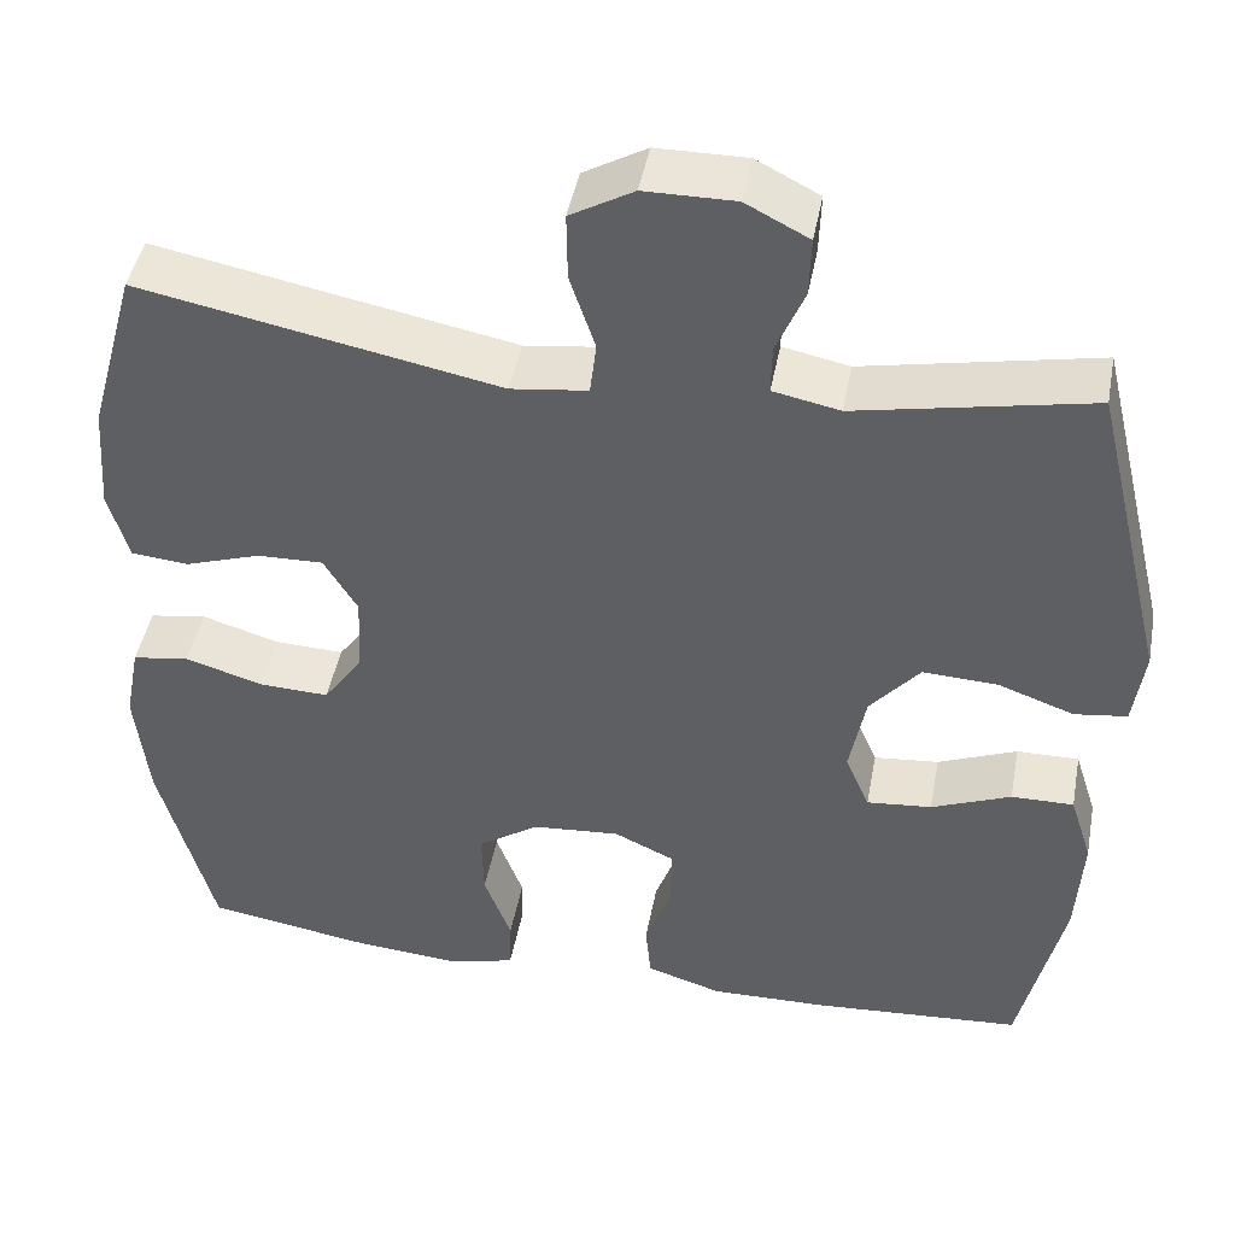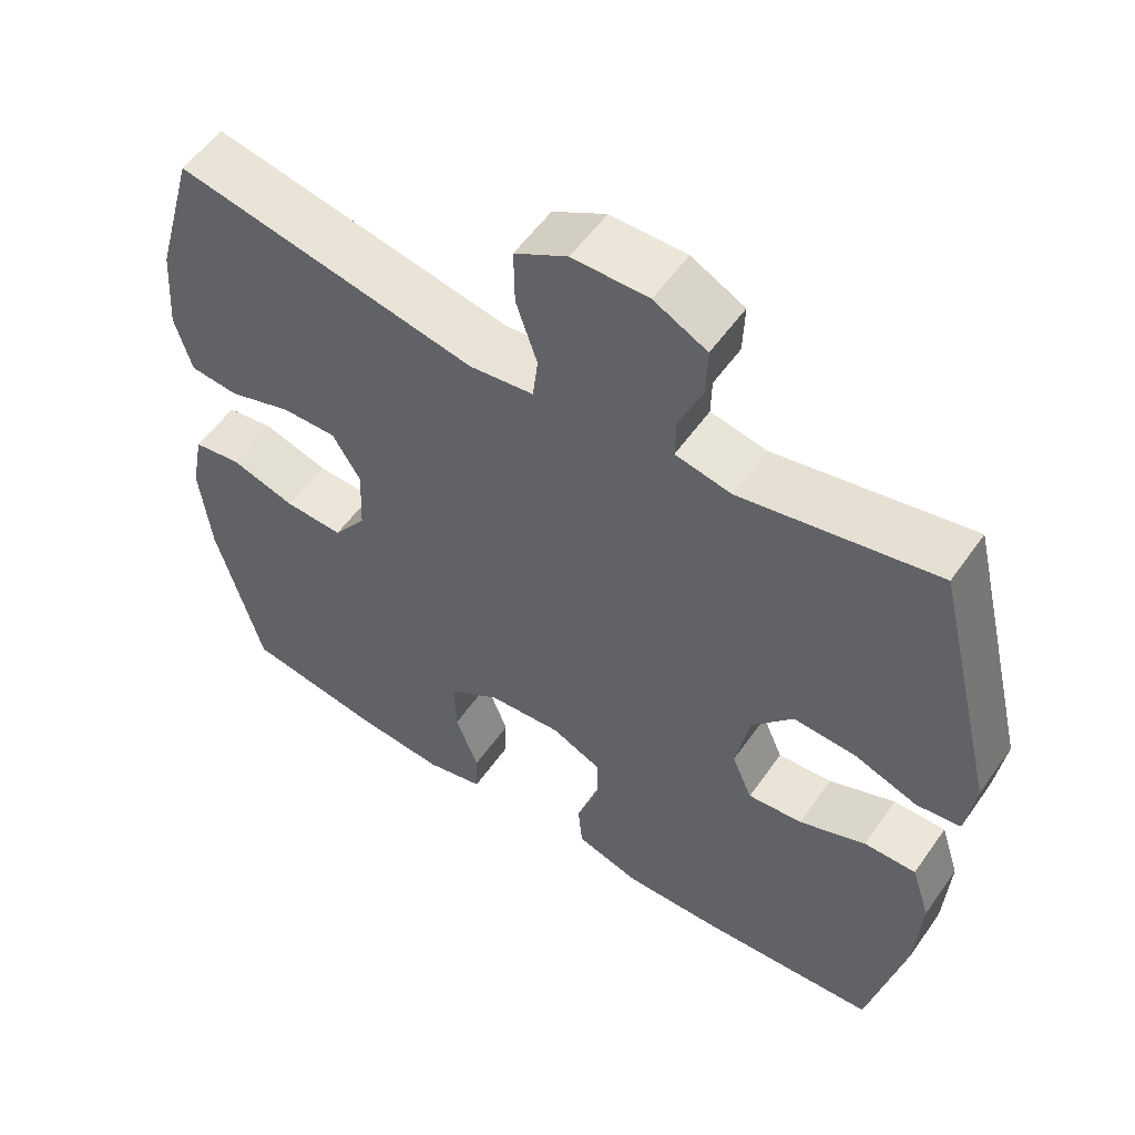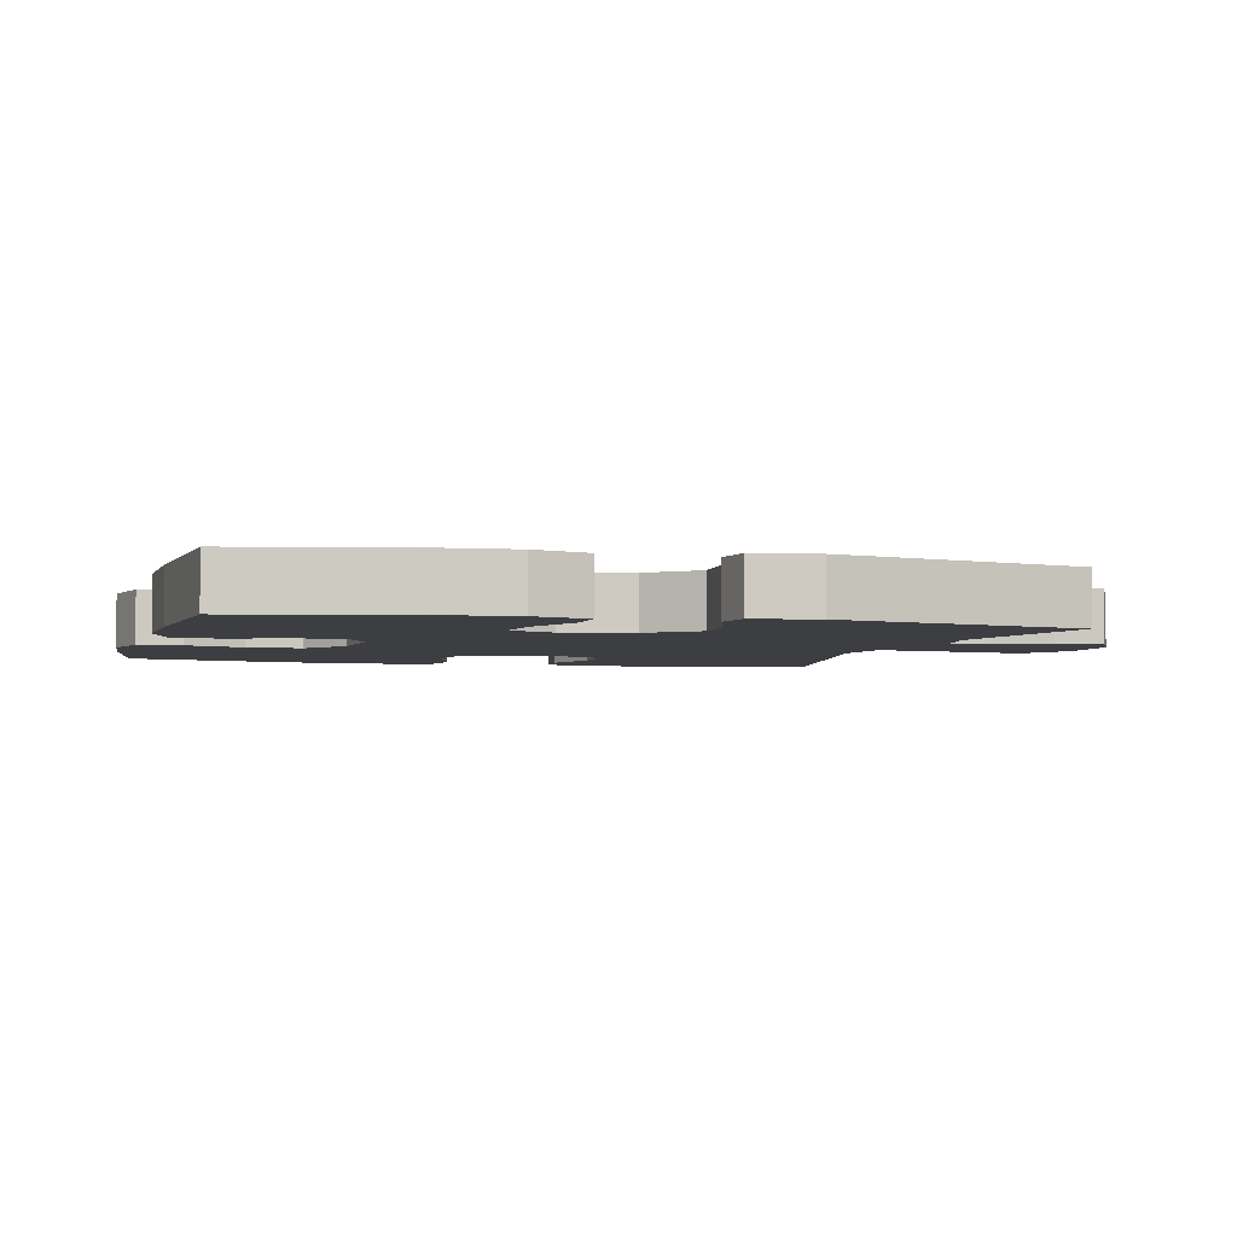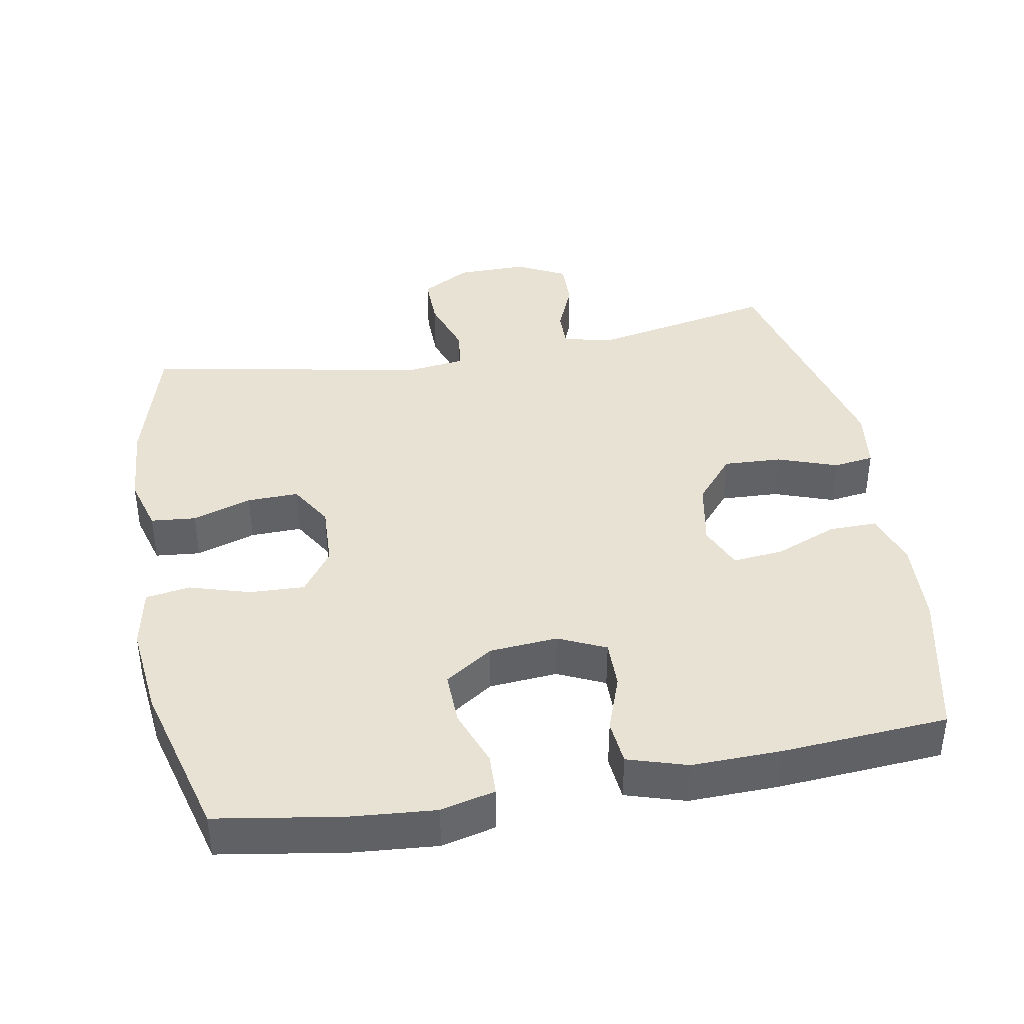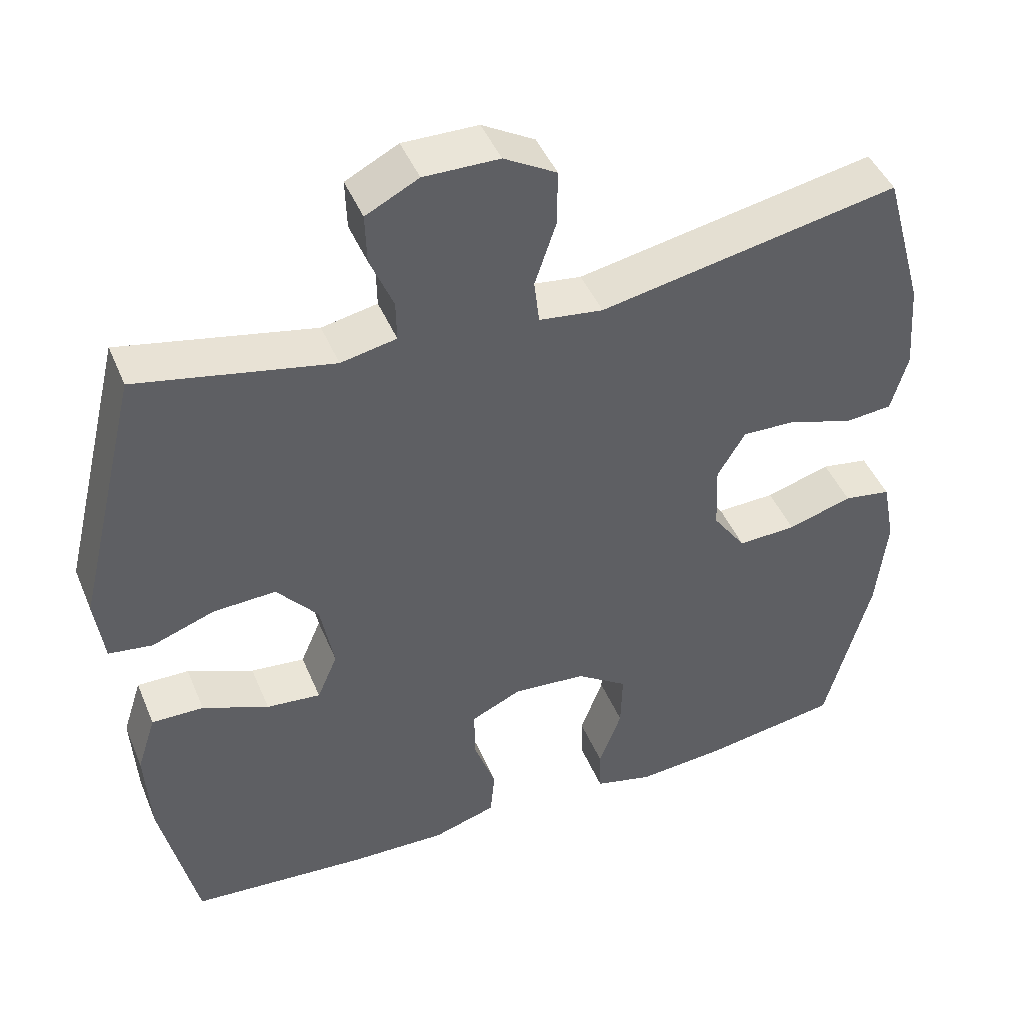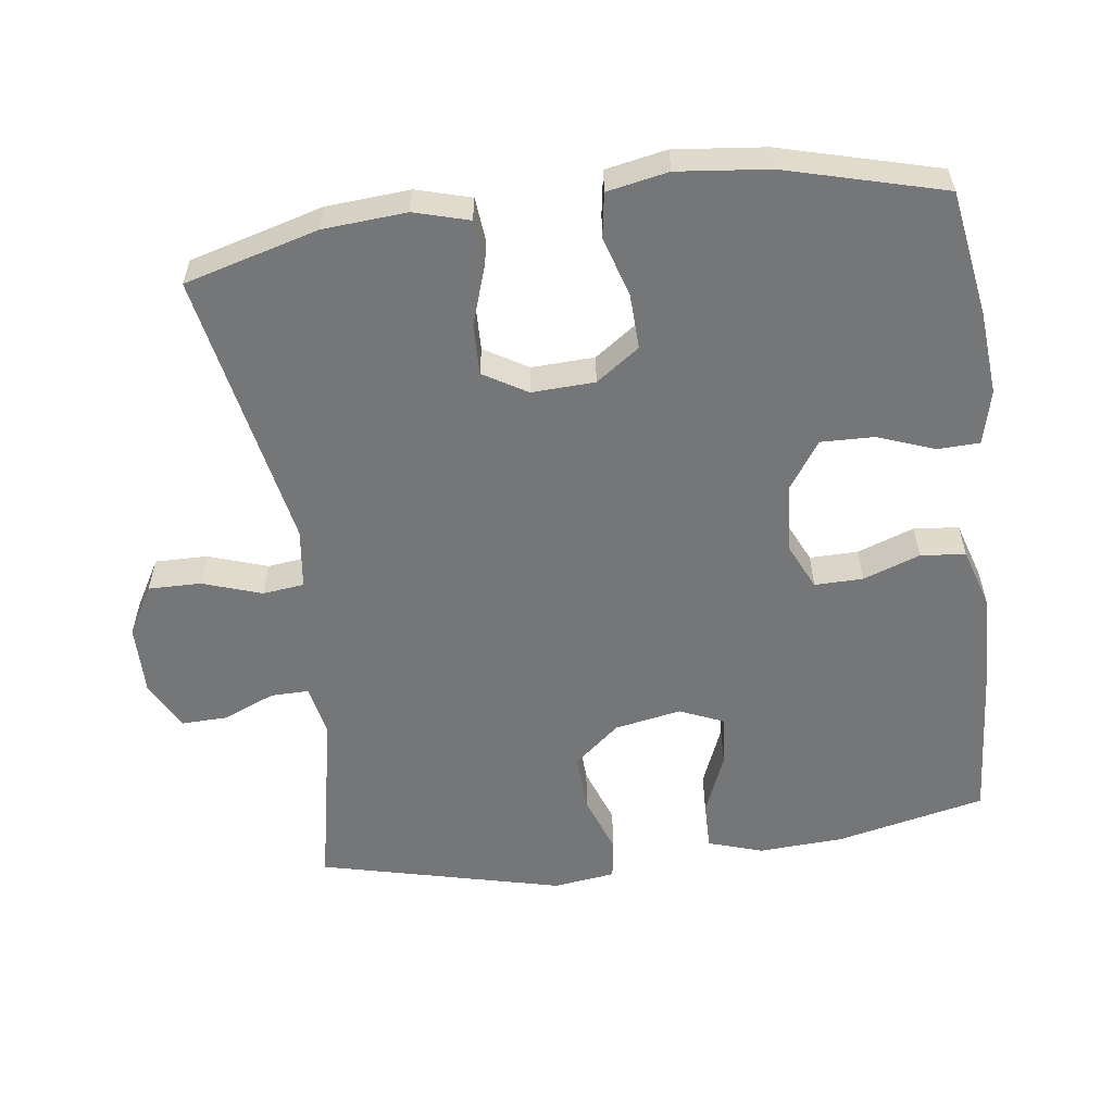
<metadata>
{"format":"obj","ext":"obj","renderer":"f3d","projection":"perspective","resolution":1024,"background":"white","views":[{"elev":45.1,"azim":-169.4,"up":"+Z"},{"elev":55.3,"azim":-145.5,"up":"+Z"},{"elev":-3.6,"azim":-104.8,"up":"+Y"},{"elev":40.0,"azim":169.7,"up":"+Y"},{"elev":44.9,"azim":-21.8,"up":"+Z"},{"elev":-56.8,"azim":97.5,"up":"+Y"}]}
</metadata>
<code>
v 0.5 0.07 -0.5
v 0.322 0.07 -0.529
v 0.202 0.07 -0.539
v 0.125 0.07 -0.52
v 0.123 0.07 -0.46
v 0.153 0.07 -0.379
v 0.155 0.07 -0.303
v 0.087 0.07 -0.257
v -0.01 0.07 -0.249
v -0.077 0.07 -0.28
v -0.076 0.07 -0.349
v -0.047 0.07 -0.43
v -0.053 0.07 -0.494
v -0.137 0.07 -0.52
v -0.265 0.07 -0.517
v -0.5 0.07 -0.5
v -0.548 0.07 -0.287
v -0.555 0.07 -0.166
v -0.53 0.07 -0.088
v -0.461 0.07 -0.089
v -0.373 0.07 -0.125
v -0.301 0.07 -0.132
v -0.274 0.07 -0.069
v -0.292 0.07 0.026
v -0.347 0.07 0.091
v -0.43 0.07 0.087
v -0.514 0.07 0.057
v -0.572 0.07 0.065
v -0.584 0.07 0.153
v -0.5 0.07 0.5
v -0.241 0.07 0.448
v -0.167 0.07 0.463
v -0.168 0.07 0.517
v -0.199 0.07 0.591
v -0.201 0.07 0.657
v -0.131 0.07 0.693
v -0.031 0.07 0.692
v 0.039 0.07 0.652
v 0.038 0.07 0.577
v 0.01 0.07 0.493
v 0.017 0.07 0.434
v 0.102 0.07 0.423
v 0.5 0.07 0.5
v 0.553 0.07 0.31
v 0.562 0.07 0.191
v 0.54 0.07 0.113
v 0.476 0.07 0.107
v 0.392 0.07 0.135
v 0.319 0.07 0.137
v 0.282 0.07 0.075
v 0.286 0.07 -0.015
v 0.33 0.07 -0.077
v 0.408 0.07 -0.074
v 0.494 0.07 -0.048
v 0.557 0.07 -0.058
v 0.574 0.07 -0.145
v 0.56 0.07 -0.275
v 0.5 0 -0.5
v 0.322 0 -0.529
v 0.202 0 -0.539
v 0.125 0 -0.52
v 0.123 0 -0.46
v 0.153 0 -0.379
v 0.155 0 -0.303
v 0.087 0 -0.257
v -0.01 0 -0.249
v -0.077 0 -0.28
v -0.076 0 -0.349
v -0.047 0 -0.43
v -0.053 0 -0.494
v -0.137 0 -0.52
v -0.265 0 -0.517
v -0.5 0 -0.5
v -0.548 0 -0.287
v -0.555 0 -0.166
v -0.53 0 -0.088
v -0.461 0 -0.089
v -0.373 0 -0.125
v -0.301 0 -0.132
v -0.274 0 -0.069
v -0.292 0 0.026
v -0.347 0 0.091
v -0.43 0 0.087
v -0.514 0 0.057
v -0.572 0 0.065
v -0.584 0 0.153
v -0.5 0 0.5
v -0.241 0 0.448
v -0.167 0 0.463
v -0.168 0 0.517
v -0.199 0 0.591
v -0.201 0 0.657
v -0.131 0 0.693
v -0.031 0 0.692
v 0.039 0 0.652
v 0.038 0 0.577
v 0.01 0 0.493
v 0.017 0 0.434
v 0.102 0 0.423
v 0.5 0 0.5
v 0.553 0 0.31
v 0.562 0 0.191
v 0.54 0 0.113
v 0.476 0 0.107
v 0.392 0 0.135
v 0.319 0 0.137
v 0.282 0 0.075
v 0.286 0 -0.015
v 0.33 0 -0.077
v 0.408 0 -0.074
v 0.494 0 -0.048
v 0.557 0 -0.058
v 0.574 0 -0.145
v 0.56 0 -0.275
f 53 54 55 56
f 52 53 56 57
f 45 46 47 48
f 45 48 49
f 42 43 44 45
f 41 42 45 49
f 37 38 39 40
f 37 40 41
f 36 37 41
f 33 34 35 36
f 32 33 36 41
f 31 32 41 49
f 26 27 28 29
f 25 26 29 30
f 24 25 30 31
f 18 19 20 21
f 18 21 22
f 17 18 22
f 16 17 22
f 15 16 22
f 14 15 22 23
f 11 12 13 14
f 10 11 14 23
f 3 4 5 6
f 3 6 7
f 2 3 7
f 52 57 1 2
f 51 52 2 7
f 50 51 7 8
f 24 31 49 50
f 24 50 8 9
f 9 10 23 24
f 113 112 111 110
f 114 113 110 109
f 105 104 103 102
f 106 105 102
f 102 101 100 99
f 106 102 99 98
f 97 96 95 94
f 98 97 94
f 98 94 93
f 93 92 91 90
f 98 93 90 89
f 106 98 89 88
f 86 85 84 83
f 87 86 83 82
f 88 87 82 81
f 78 77 76 75
f 79 78 75
f 79 75 74
f 79 74 73
f 79 73 72
f 80 79 72 71
f 71 70 69 68
f 80 71 68 67
f 63 62 61 60
f 64 63 60
f 64 60 59
f 59 58 114 109
f 64 59 109 108
f 65 64 108 107
f 107 106 88 81
f 66 65 107 81
f 81 80 67 66
f 1 58 59 2
f 2 59 60 3
f 3 60 61 4
f 4 61 62 5
f 5 62 63 6
f 6 63 64 7
f 7 64 65 8
f 8 65 66 9
f 9 66 67 10
f 10 67 68 11
f 11 68 69 12
f 12 69 70 13
f 13 70 71 14
f 14 71 72 15
f 15 72 73 16
f 16 73 74 17
f 17 74 75 18
f 18 75 76 19
f 19 76 77 20
f 20 77 78 21
f 21 78 79 22
f 22 79 80 23
f 23 80 81 24
f 24 81 82 25
f 25 82 83 26
f 26 83 84 27
f 27 84 85 28
f 28 85 86 29
f 29 86 87 30
f 30 87 88 31
f 31 88 89 32
f 32 89 90 33
f 33 90 91 34
f 34 91 92 35
f 35 92 93 36
f 36 93 94 37
f 37 94 95 38
f 38 95 96 39
f 39 96 97 40
f 40 97 98 41
f 41 98 99 42
f 42 99 100 43
f 43 100 101 44
f 44 101 102 45
f 45 102 103 46
f 46 103 104 47
f 47 104 105 48
f 48 105 106 49
f 49 106 107 50
f 50 107 108 51
f 51 108 109 52
f 52 109 110 53
f 53 110 111 54
f 54 111 112 55
f 55 112 113 56
f 56 113 114 57
f 57 114 58 1

</code>
